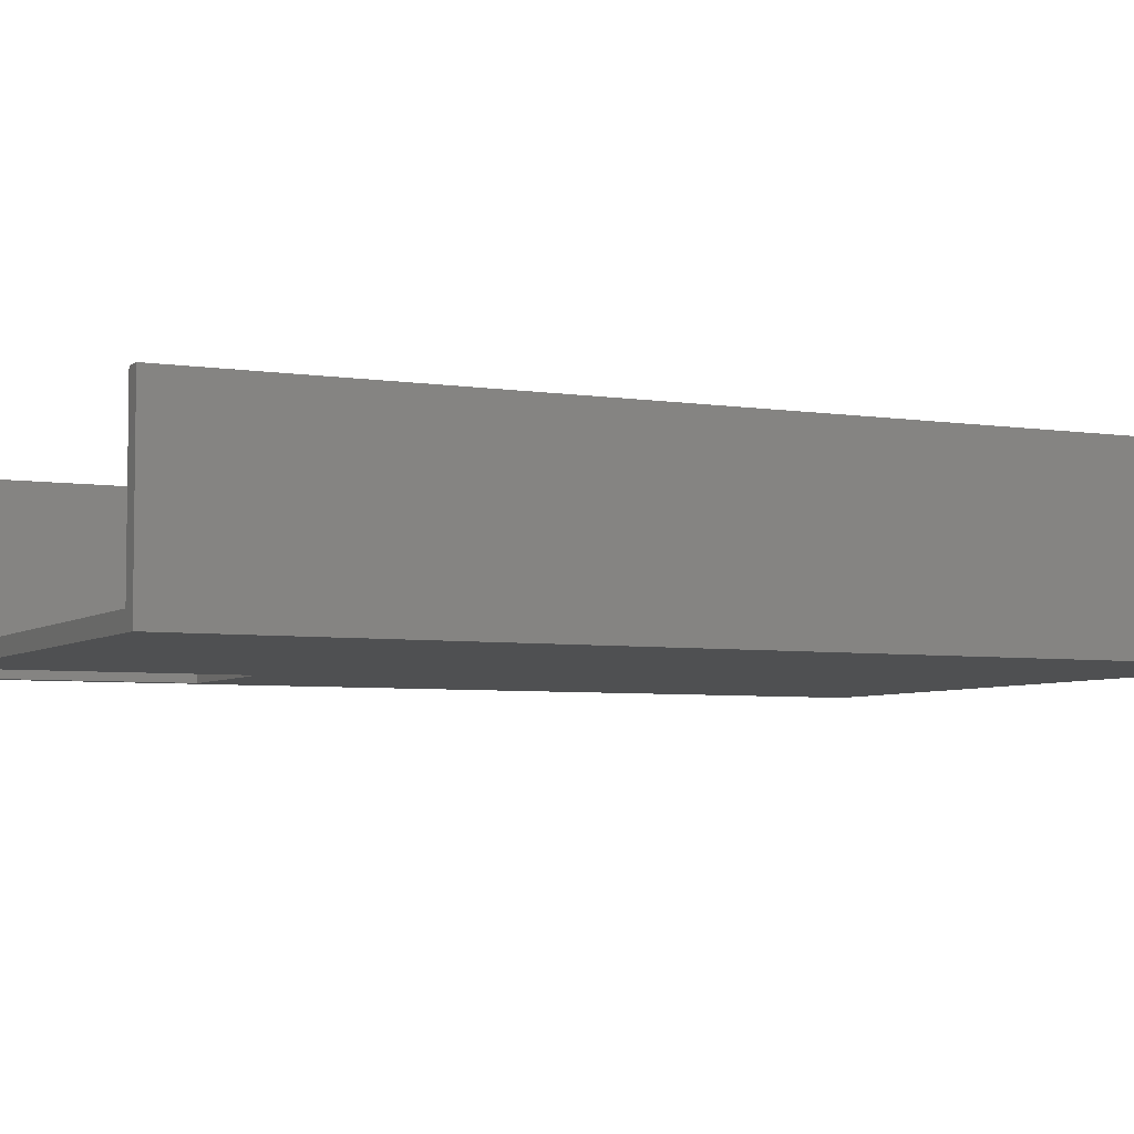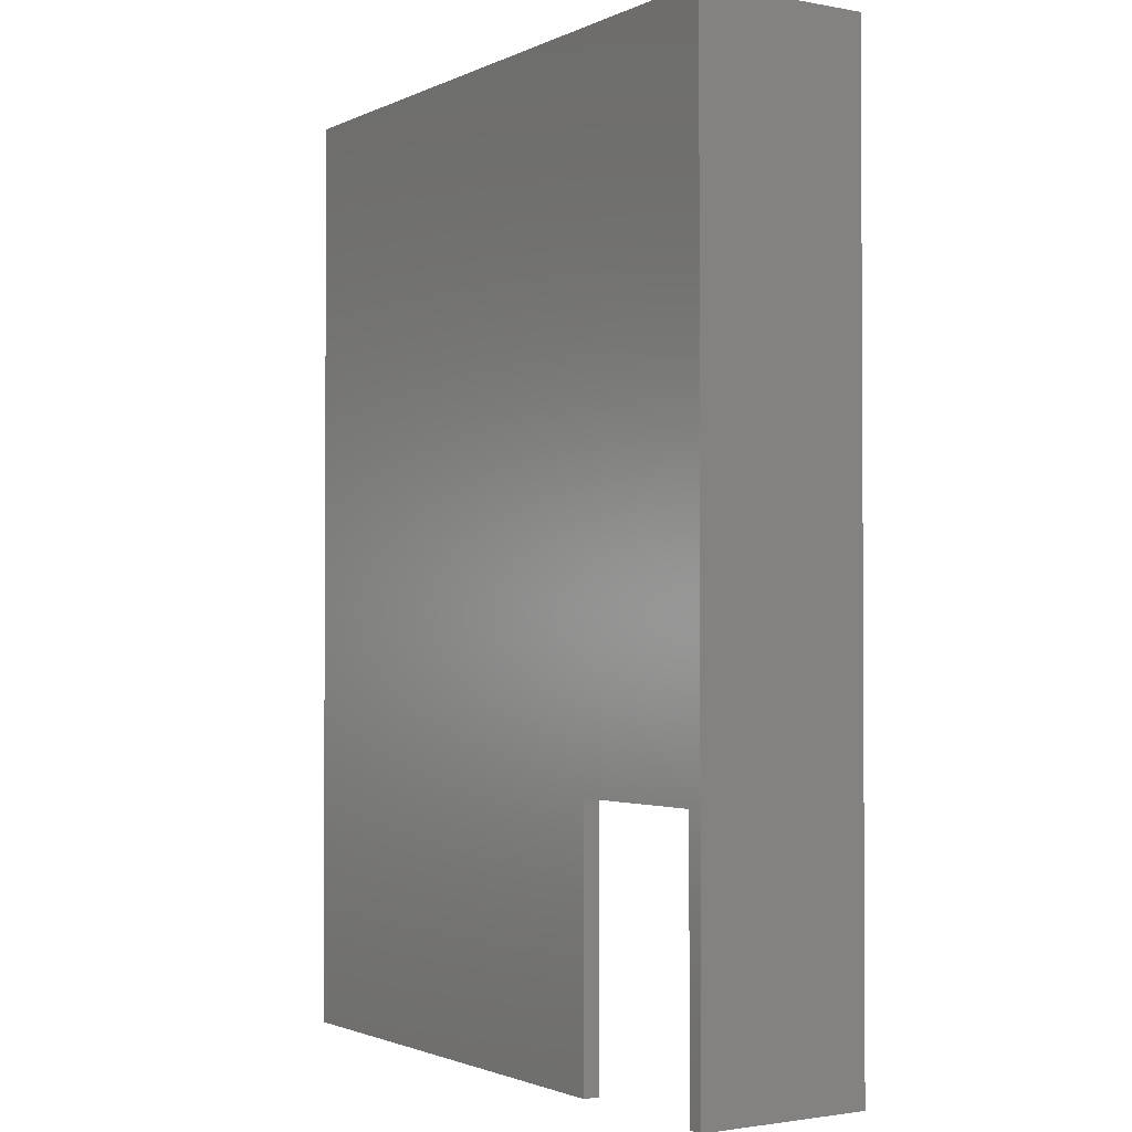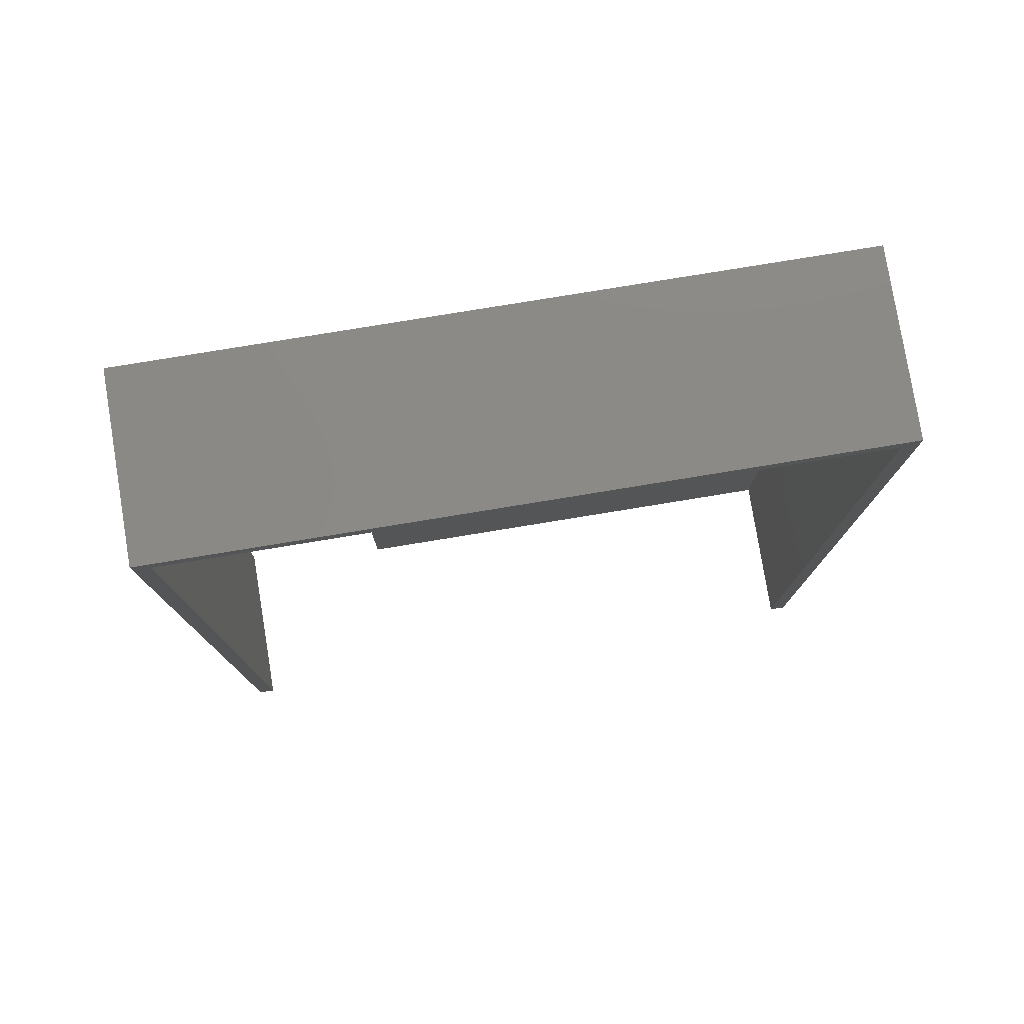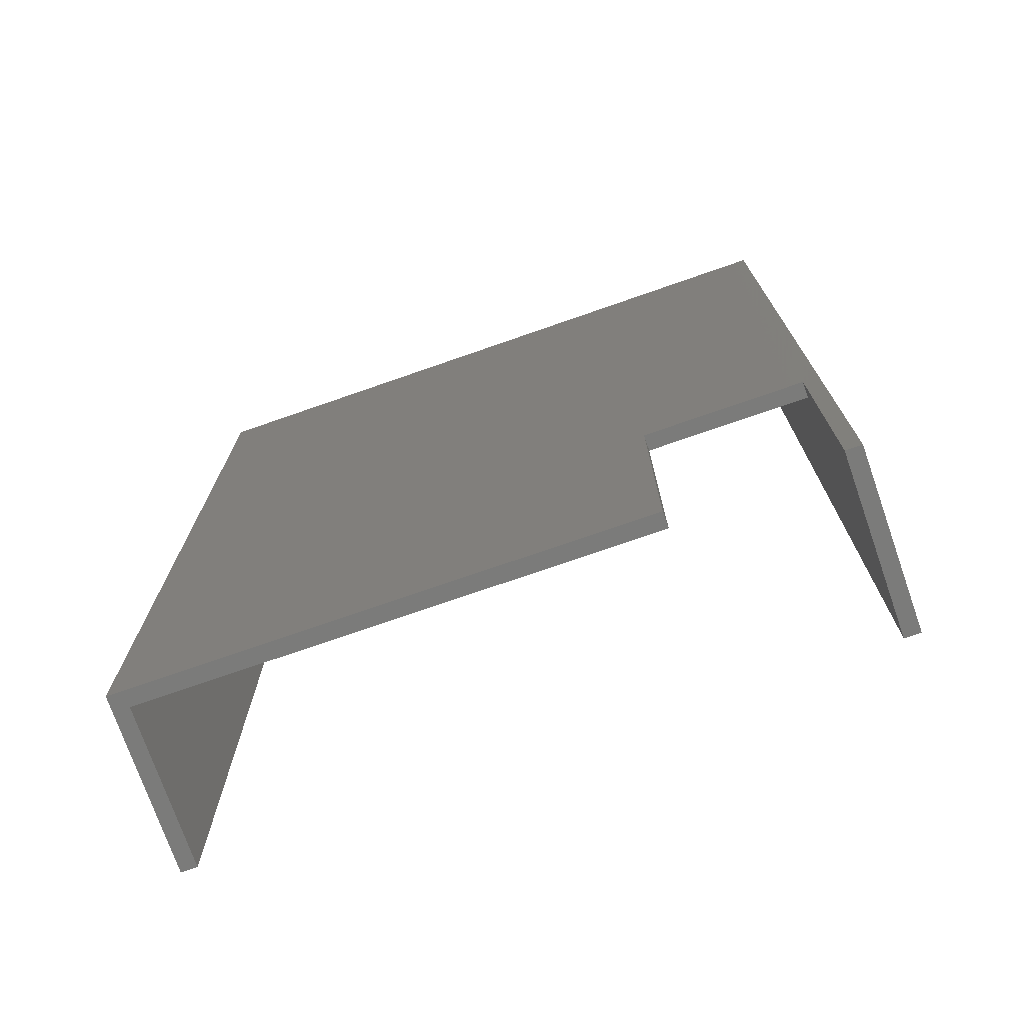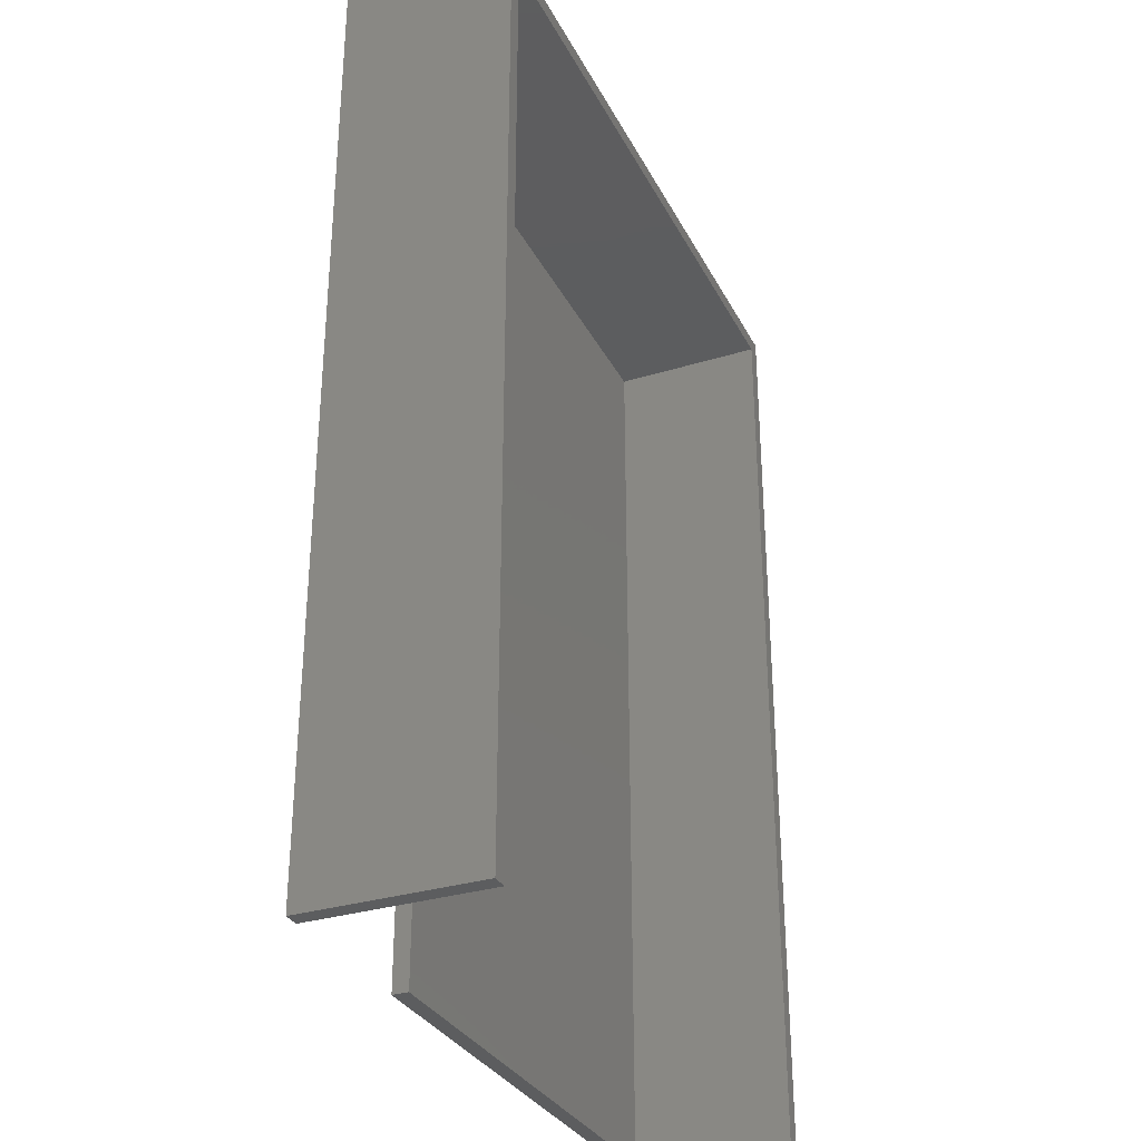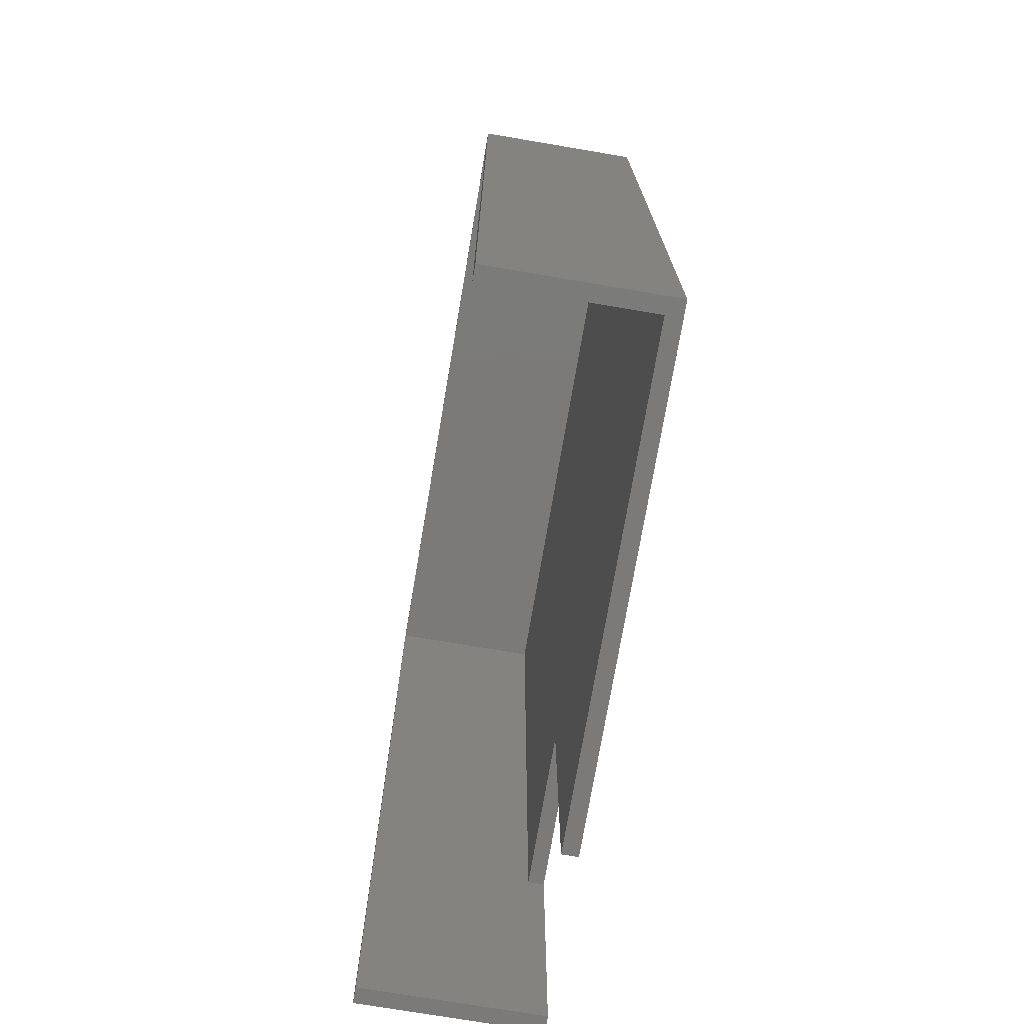
<metadata>
{"format":"stl","ext":"stl","renderer":"f3d","projection":"perspective","resolution":1024,"background":"white","views":[{"elev":-5.1,"azim":63.9,"up":"+Z"},{"elev":-1.8,"azim":-122.9,"up":"+Y"},{"elev":78.9,"azim":-9.3,"up":"+Y"},{"elev":-74.1,"azim":-160.8,"up":"+Y"},{"elev":-31.6,"azim":-66.5,"up":"+Y"},{"elev":-73.7,"azim":80.4,"up":"+Y"}]}
</metadata>
<code>
# stl→obj: 22 verts, 40 faces
v 62.5 0 0
v 16.5 25 0
v 16.5 0 0
v 1.5 88.5 0
v 1.5 25 0
v 62.5 88.5 0
v 0 90 -1.5
v 1.5 25 -1.5
v 0 0 -1.5
v 64 90 -1.5
v 16.5 25 -1.5
v 16.5 0 -1.5
v 64 0 -1.5
v 1.5 0 -1.5
v 64 0 15
v 64 90 15
v 1.5 0 15
v 0 0 15
v 0 90 15
v 1.5 88.5 15
v 62.5 88.5 15
v 62.5 0 15
f 1 2 3
f 2 4 5
f 4 2 6
f 6 2 1
f 7 8 9
f 8 7 10
f 8 10 11
f 11 10 12
f 12 10 13
f 14 9 8
f 10 15 13
f 15 10 16
f 17 9 14
f 9 17 18
f 19 9 18
f 9 19 7
f 19 10 7
f 10 19 16
f 17 19 18
f 19 17 20
f 15 21 22
f 20 16 19
f 16 20 21
f 16 21 15
f 21 1 22
f 1 21 6
f 21 4 6
f 4 21 20
f 8 17 14
f 17 8 5
f 17 5 20
f 20 5 4
f 2 12 3
f 12 2 11
f 2 8 11
f 8 2 5
f 13 1 12
f 1 13 15
f 1 15 22
f 3 12 1

</code>
